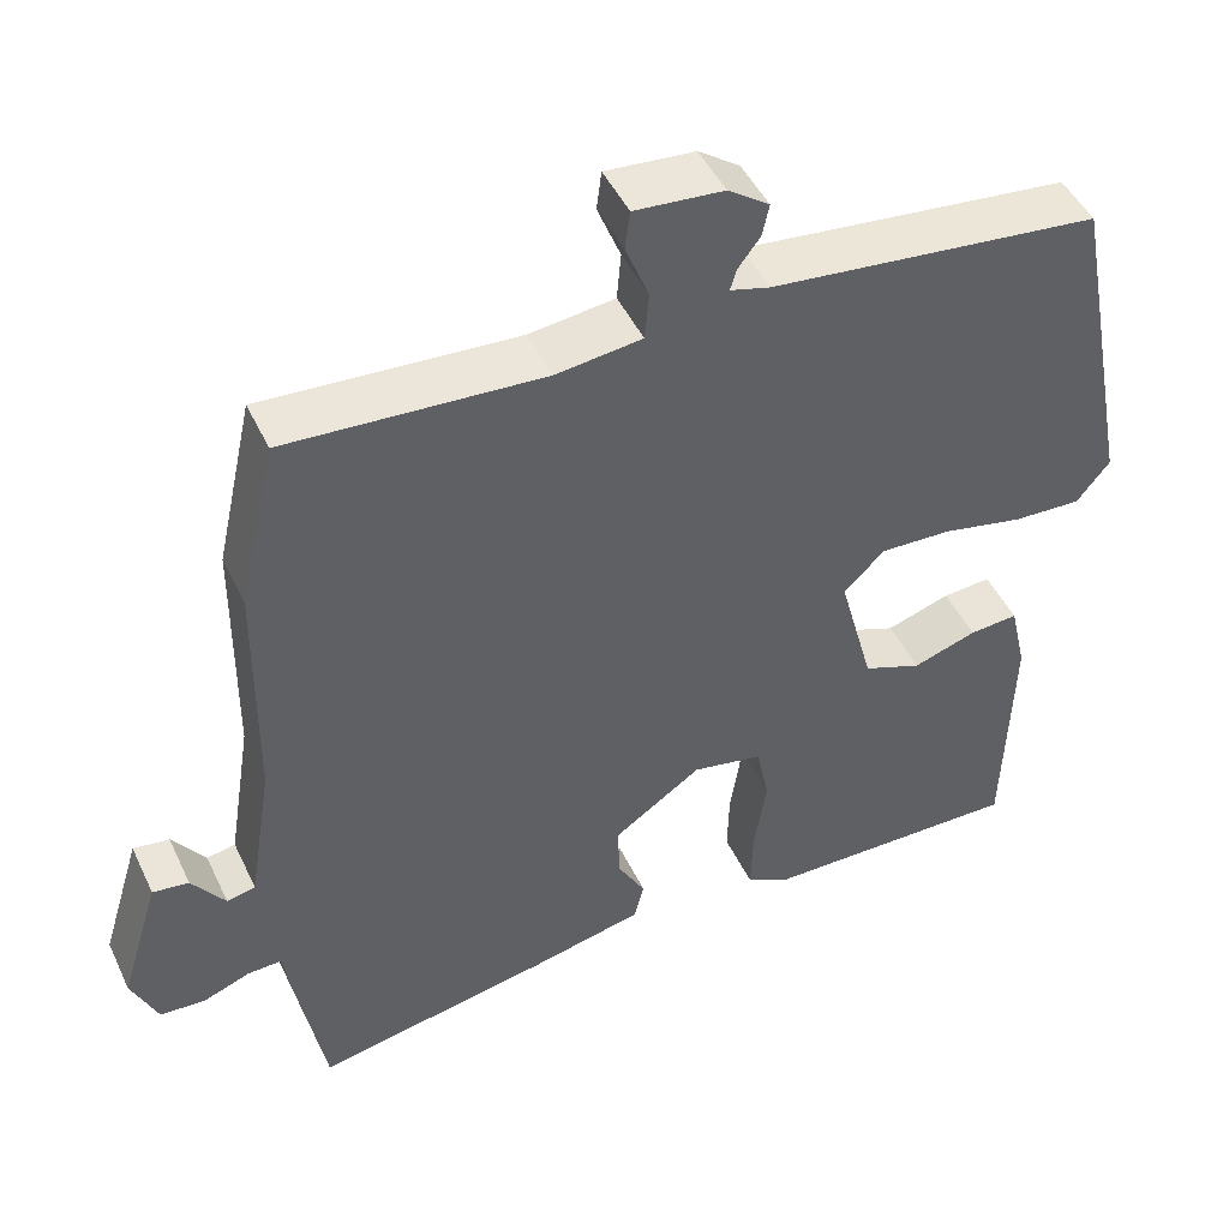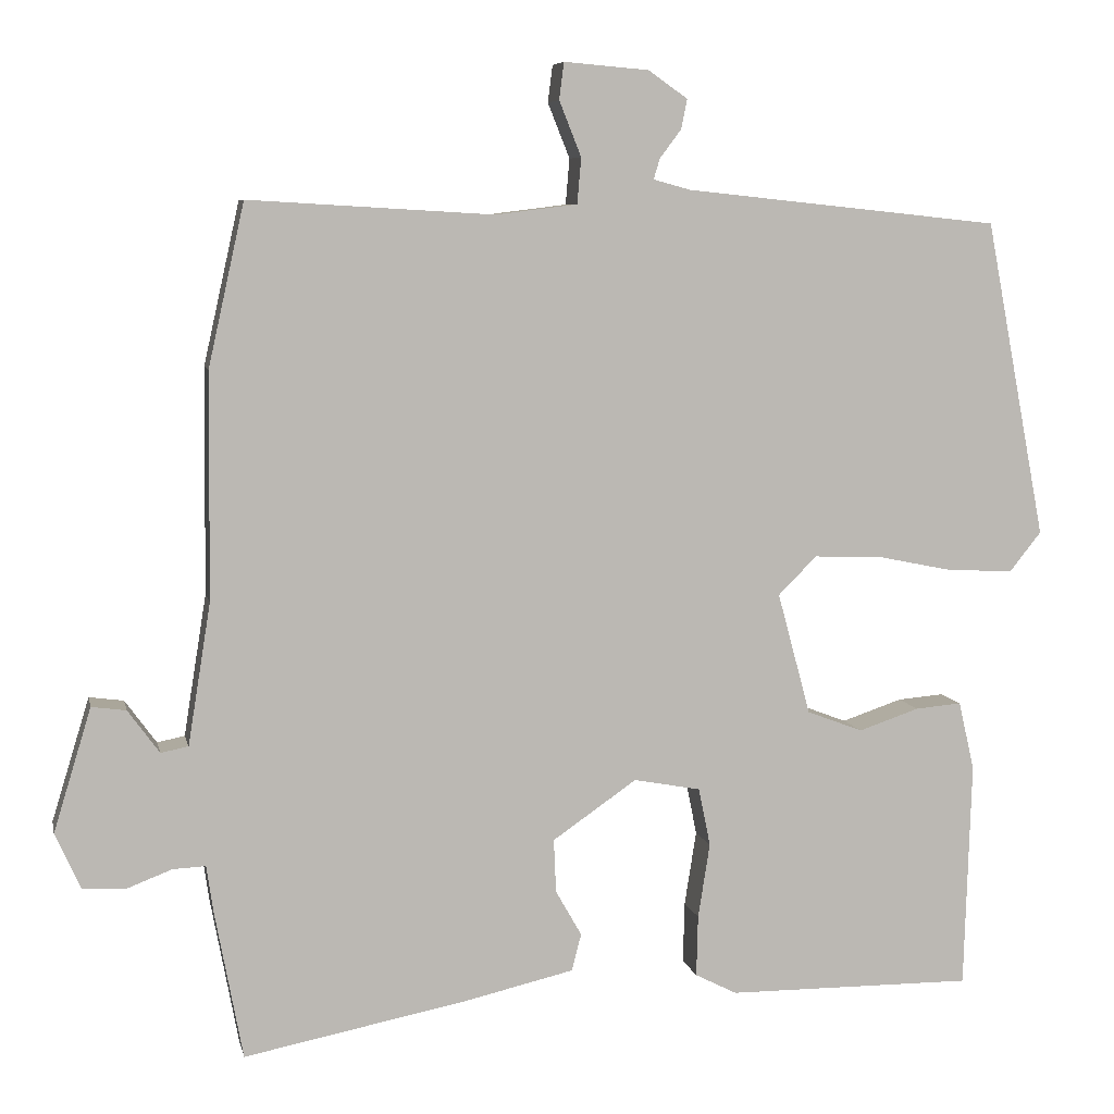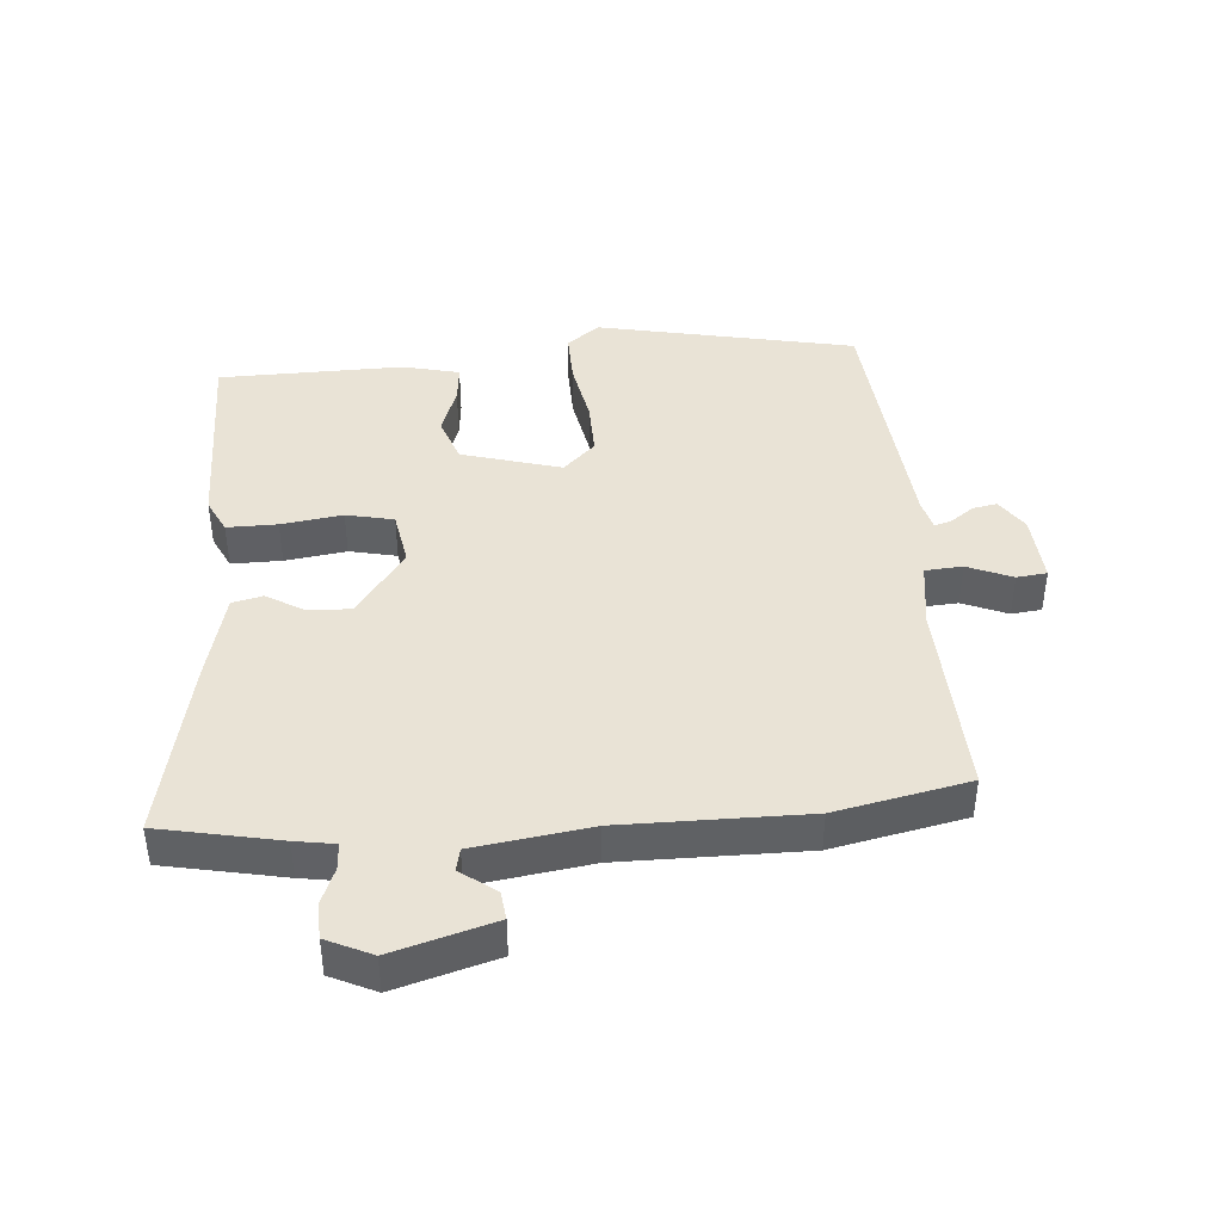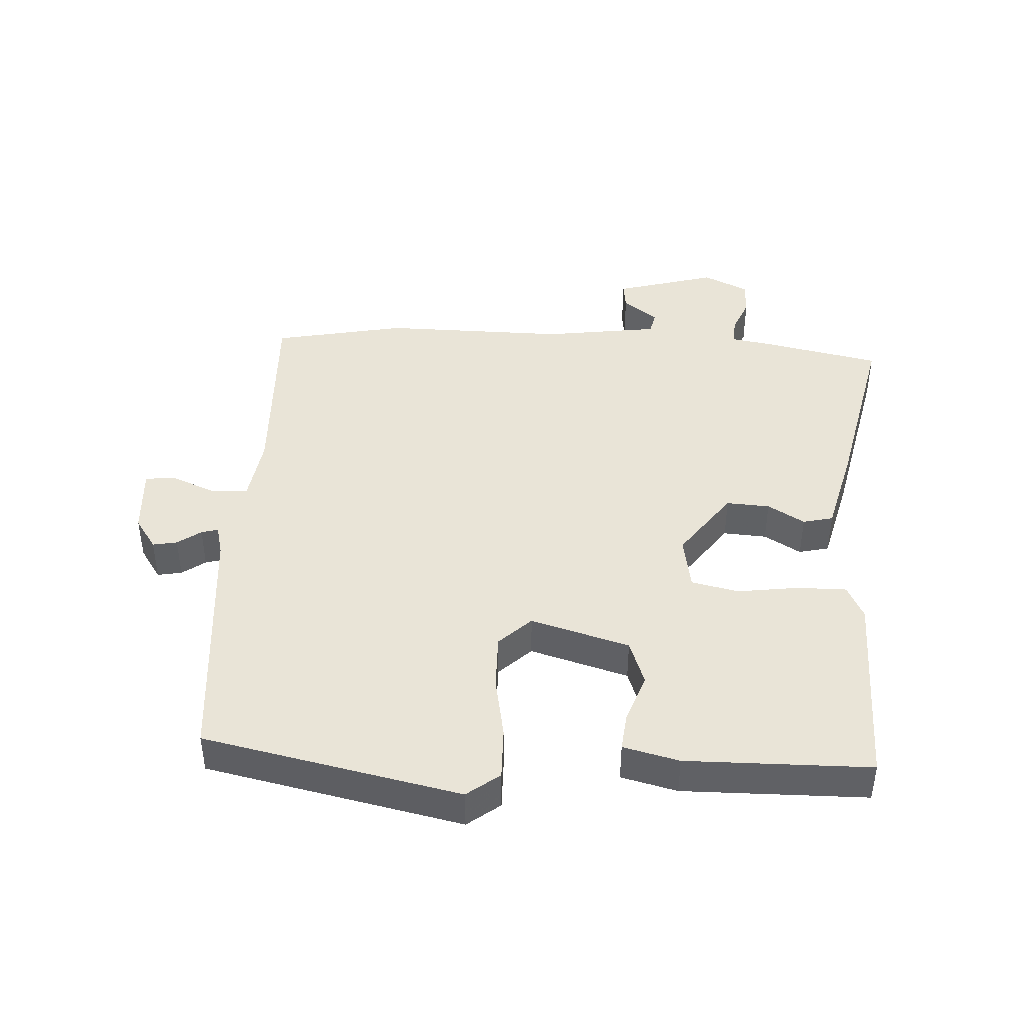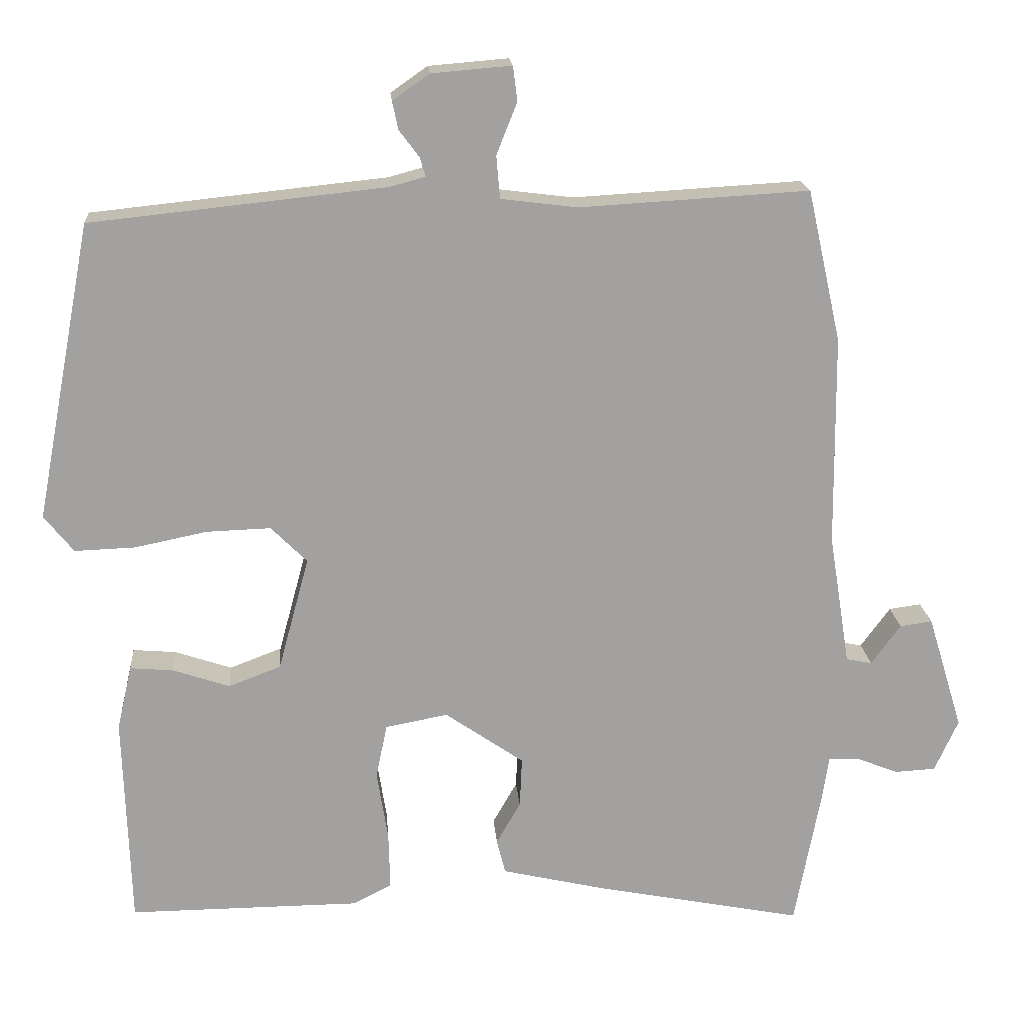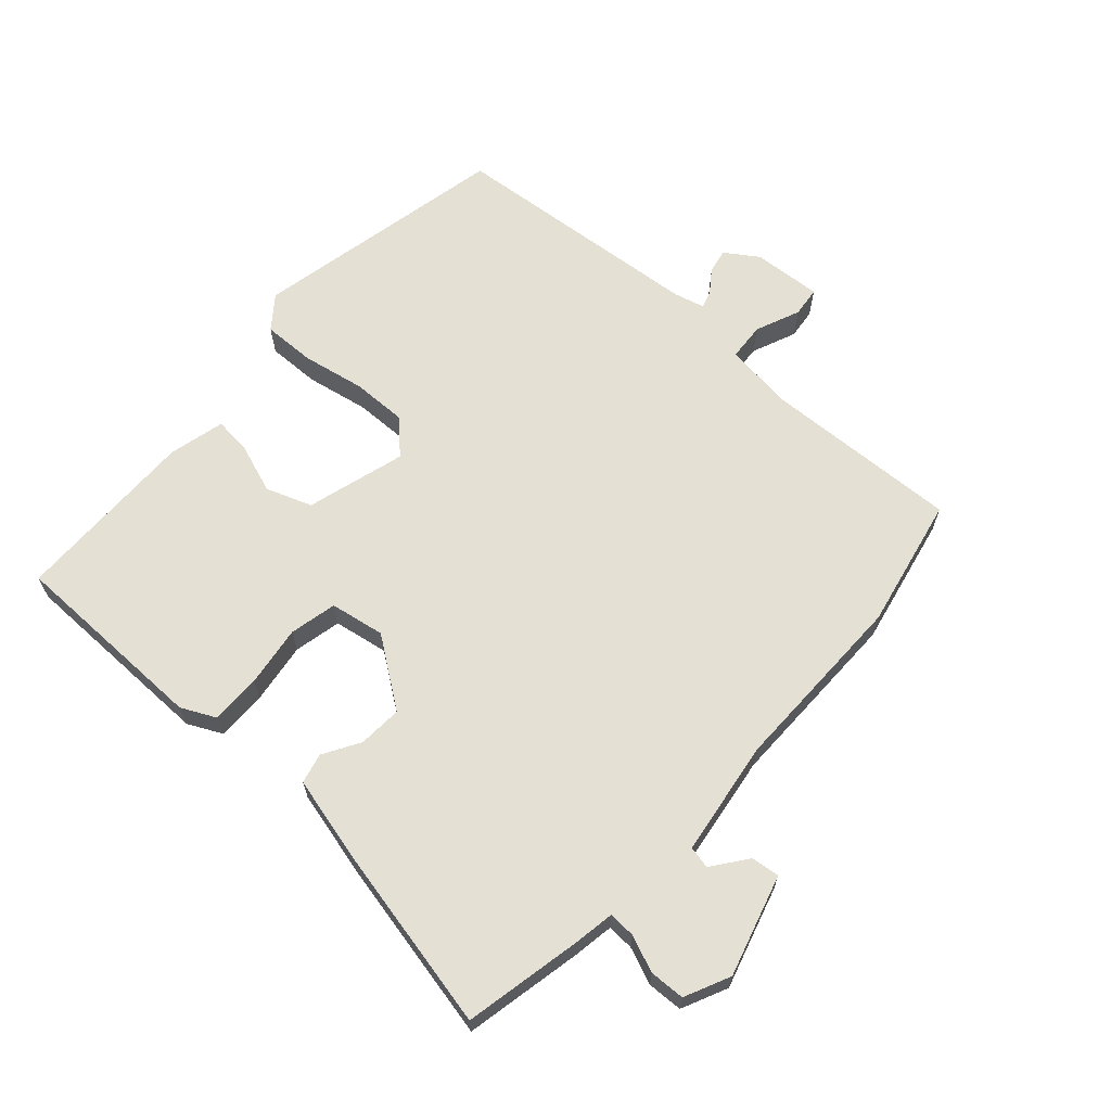
<metadata>
{"format":"obj","ext":"obj","renderer":"f3d","projection":"perspective","resolution":1024,"background":"white","views":[{"elev":46.8,"azim":-24.4,"up":"+Z"},{"elev":7.1,"azim":-11.8,"up":"+Z"},{"elev":42.0,"azim":-93.7,"up":"+Y"},{"elev":43.1,"azim":94.3,"up":"+Y"},{"elev":18.1,"azim":175.6,"up":"+Z"},{"elev":65.3,"azim":-137.2,"up":"+Y"}]}
</metadata>
<code>
v 0.446 0.07 -0.514
v 0.132 0.07 -0.512
v 0.079 0.07 -0.485
v 0.081 0.07 -0.407
v 0.096 0.07 -0.312
v 0.081 0.07 -0.238
v -0.004 0.07 -0.222
v -0.111 0.07 -0.296
v -0.108 0.07 -0.364
v -0.075 0.07 -0.422
v -0.087 0.07 -0.469
v -0.225 0.07 -0.501
v -0.511 0.07 -0.557
v -0.546 0.07 -0.37
v -0.555 0.07 -0.308
v -0.597 0.07 -0.31
v -0.654 0.07 -0.332
v -0.709 0.07 -0.329
v -0.741 0.07 -0.258
v -0.693 0.07 -0.101
v -0.649 0.07 -0.107
v -0.609 0.07 -0.162
v -0.574 0.07 -0.155
v -0.545 0.07 0.025
v -0.542 0.07 0.312
v -0.496 0.07 0.518
v -0.185 0.07 0.5
v -0.081 0.07 0.513
v -0.076 0.07 0.571
v -0.104 0.07 0.641
v -0.098 0.07 0.688
v 0.01 0.07 0.679
v 0.06 0.07 0.644
v 0.052 0.07 0.606
v 0.025 0.07 0.57
v 0.017 0.07 0.544
v 0.065 0.07 0.531
v 0.465 0.07 0.489
v 0.542 0.07 0.086
v 0.502 0.07 0.036
v 0.42 0.07 0.039
v 0.322 0.07 0.059
v 0.235 0.07 0.062
v 0.186 0.07 0.013
v 0.228 0.07 -0.142
v 0.299 0.07 -0.169
v 0.376 0.07 -0.143
v 0.435 0.07 -0.138
v 0.455 0.07 -0.226
v 0.446 0 -0.514
v 0.132 0 -0.512
v 0.079 0 -0.485
v 0.081 0 -0.407
v 0.096 0 -0.312
v 0.081 0 -0.238
v -0.004 0 -0.222
v -0.111 0 -0.296
v -0.108 0 -0.364
v -0.075 0 -0.422
v -0.087 0 -0.469
v -0.225 0 -0.501
v -0.511 0 -0.557
v -0.546 0 -0.37
v -0.555 0 -0.308
v -0.597 0 -0.31
v -0.654 0 -0.332
v -0.709 0 -0.329
v -0.741 0 -0.258
v -0.693 0 -0.101
v -0.649 0 -0.107
v -0.609 0 -0.162
v -0.574 0 -0.155
v -0.545 0 0.025
v -0.542 0 0.312
v -0.496 0 0.518
v -0.185 0 0.5
v -0.081 0 0.513
v -0.076 0 0.571
v -0.104 0 0.641
v -0.098 0 0.688
v 0.01 0 0.679
v 0.06 0 0.644
v 0.052 0 0.606
v 0.025 0 0.57
v 0.017 0 0.544
v 0.065 0 0.531
v 0.465 0 0.489
v 0.542 0 0.086
v 0.502 0 0.036
v 0.42 0 0.039
v 0.322 0 0.059
v 0.235 0 0.062
v 0.186 0 0.013
v 0.228 0 -0.142
v 0.299 0 -0.169
v 0.376 0 -0.143
v 0.435 0 -0.138
v 0.455 0 -0.226
f 3 4 5
f 2 3 5
f 1 2 5
f 49 1 5
f 48 49 5
f 47 48 5
f 46 47 5
f 45 46 5 6
f 44 45 6 7
f 40 41 42
f 39 40 42
f 38 39 42
f 37 38 42
f 36 37 42 43
f 33 34 35
f 32 33 35
f 31 32 35
f 30 31 35
f 29 30 35
f 28 29 35 36
f 24 25 26 27
f 23 24 27 28
f 20 21 22
f 19 20 22
f 18 19 22
f 17 18 22
f 16 17 22
f 15 16 22 23
f 14 15 23
f 13 14 23
f 12 13 23
f 11 12 23
f 10 11 23
f 9 10 23
f 8 9 23
f 23 28 36
f 8 23 36
f 7 8 36
f 44 7 36
f 36 43 44
f 54 53 52
f 54 52 51
f 54 51 50
f 54 50 98
f 54 98 97
f 54 97 96
f 54 96 95
f 55 54 95 94
f 56 55 94 93
f 91 90 89
f 91 89 88
f 91 88 87
f 91 87 86
f 92 91 86 85
f 84 83 82
f 84 82 81
f 84 81 80
f 84 80 79
f 84 79 78
f 85 84 78 77
f 76 75 74 73
f 77 76 73 72
f 71 70 69
f 71 69 68
f 71 68 67
f 71 67 66
f 71 66 65
f 72 71 65 64
f 72 64 63
f 72 63 62
f 72 62 61
f 72 61 60
f 72 60 59
f 72 59 58
f 72 58 57
f 85 77 72
f 85 72 57
f 85 57 56
f 85 56 93
f 93 92 85
f 1 50 51 2
f 2 51 52 3
f 3 52 53 4
f 4 53 54 5
f 5 54 55 6
f 6 55 56 7
f 7 56 57 8
f 8 57 58 9
f 9 58 59 10
f 10 59 60 11
f 11 60 61 12
f 12 61 62 13
f 13 62 63 14
f 14 63 64 15
f 15 64 65 16
f 16 65 66 17
f 17 66 67 18
f 18 67 68 19
f 19 68 69 20
f 20 69 70 21
f 21 70 71 22
f 22 71 72 23
f 23 72 73 24
f 24 73 74 25
f 25 74 75 26
f 26 75 76 27
f 27 76 77 28
f 28 77 78 29
f 29 78 79 30
f 30 79 80 31
f 31 80 81 32
f 32 81 82 33
f 33 82 83 34
f 34 83 84 35
f 35 84 85 36
f 36 85 86 37
f 37 86 87 38
f 38 87 88 39
f 39 88 89 40
f 40 89 90 41
f 41 90 91 42
f 42 91 92 43
f 43 92 93 44
f 44 93 94 45
f 45 94 95 46
f 46 95 96 47
f 47 96 97 48
f 48 97 98 49
f 49 98 50 1

</code>
